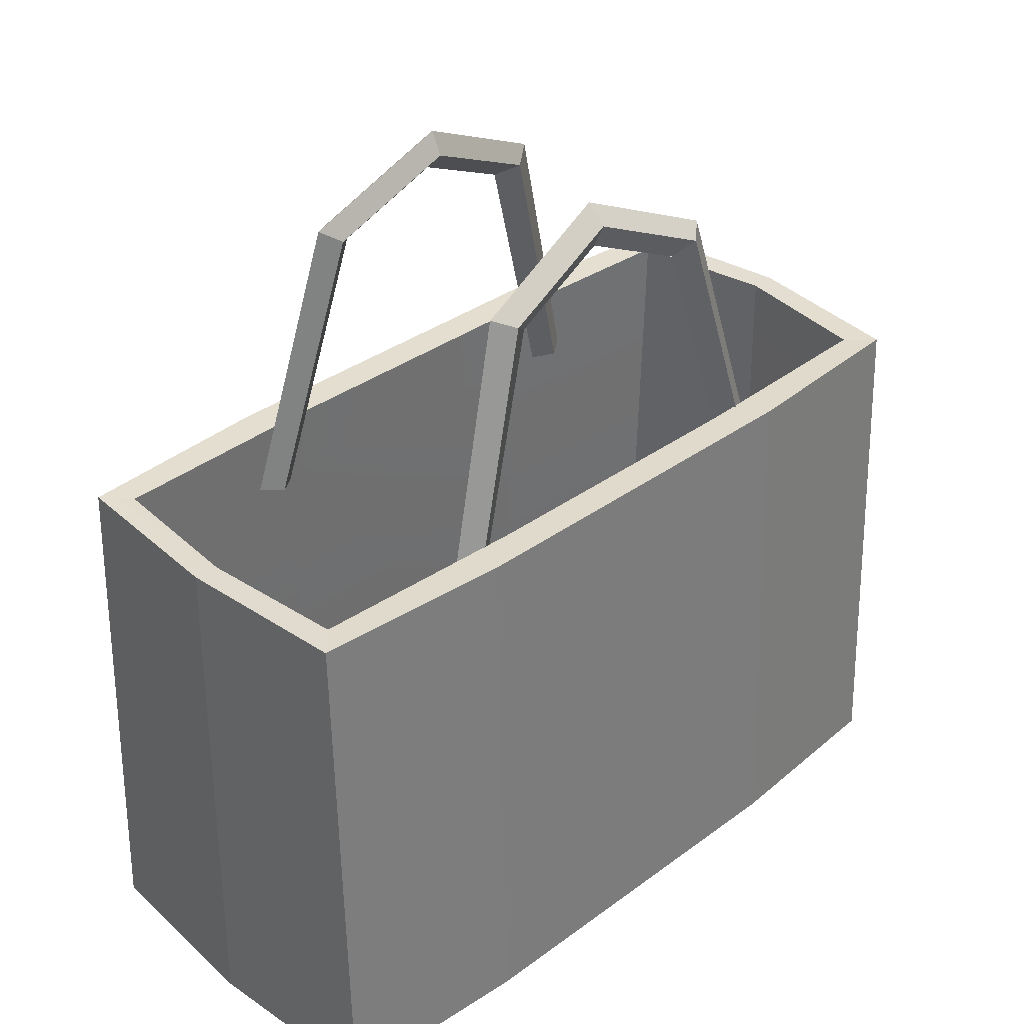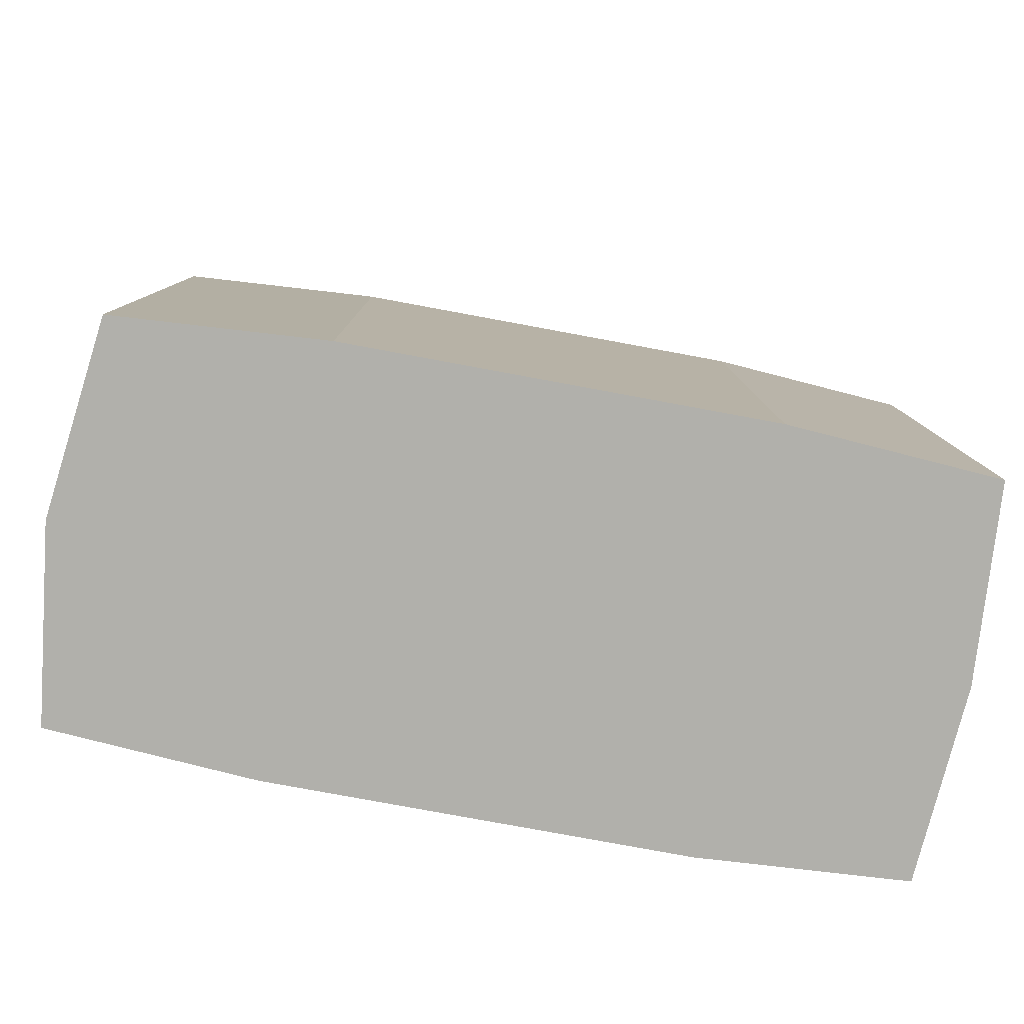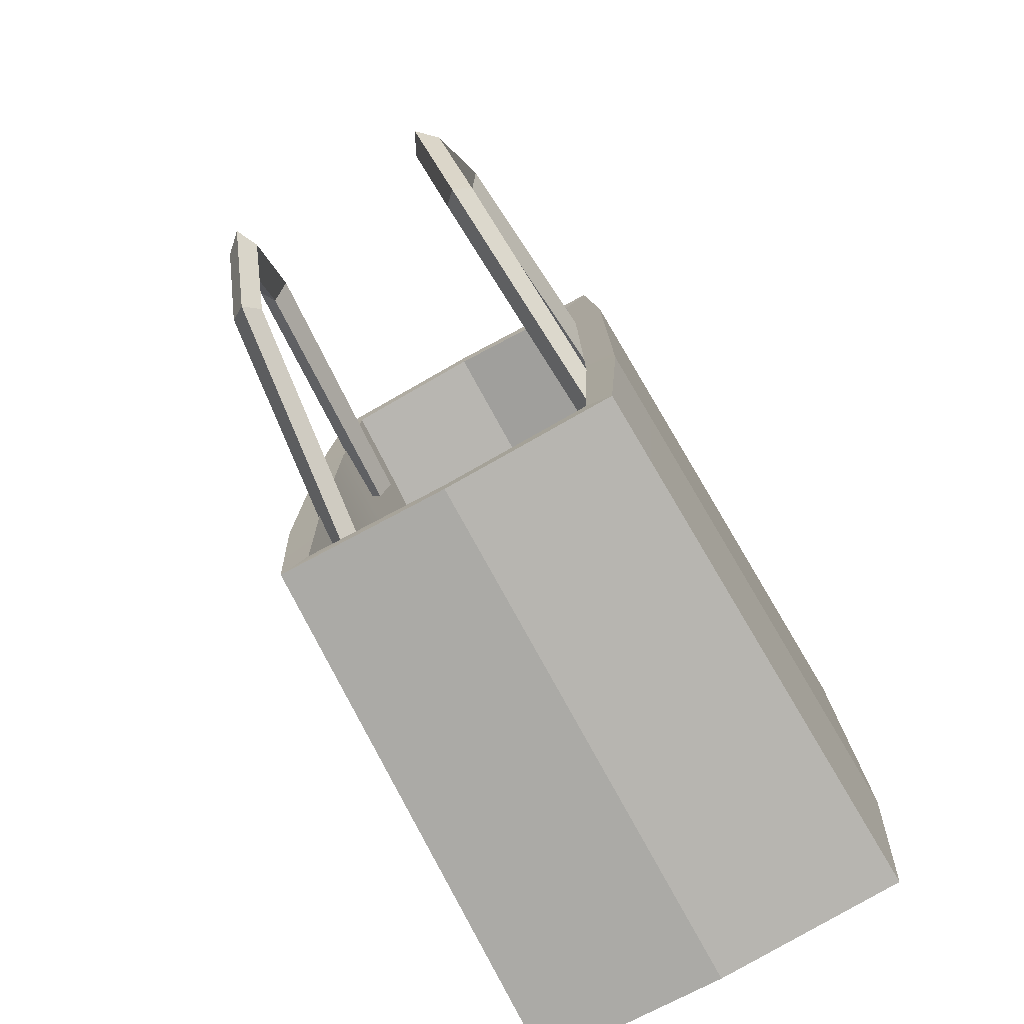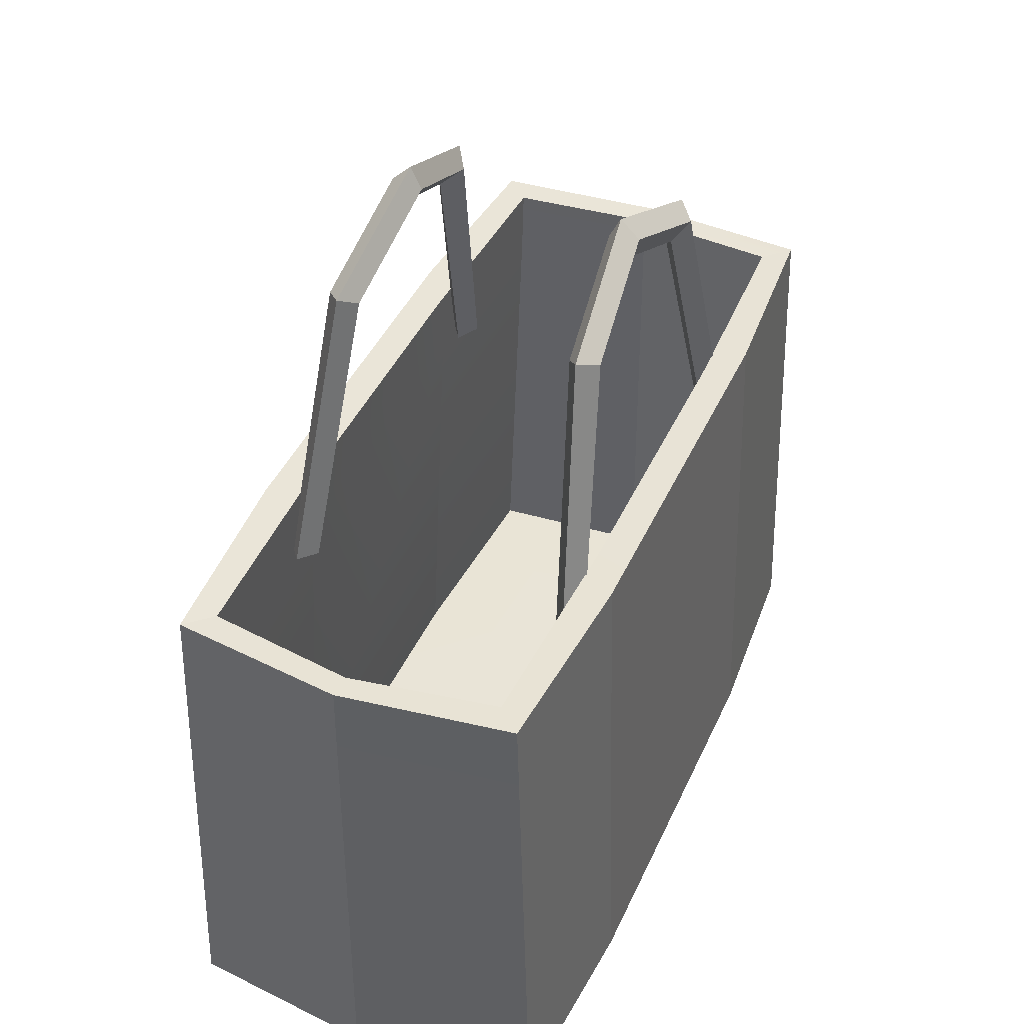
<metadata>
{"format":"obj","ext":"obj","renderer":"f3d","projection":"perspective","resolution":1024,"background":"white","views":[{"elev":34.8,"azim":-134.3,"up":"+Y"},{"elev":-78.4,"azim":79.5,"up":"+Y"},{"elev":-77.8,"azim":-151.2,"up":"+Z"},{"elev":43.0,"azim":23.2,"up":"+Y"}]}
</metadata>
<code>
g beach-bag
v -0.1402 0.3504 -0.1476
v -0.1301 0.3504 -0.2953
v -0.1283 0.402 -0.2946
v -0.1385 0.402 -0.1473
v -0 0.3504 -0.3048
v -0 0.402 -0.3041
v -0.1283 0.402 -0.2946
v -0.1301 0.3504 -0.2953
v -0.1033 0.5582 0.09107
v -0.09529 0.6002 0.0002068
v -0.08104 0.6137 0.0001359
v -0.09048 0.5648 0.1056
v -0.1185 0.354 -0.1482
v -0.1033 0.5582 -0.0908
v -0.09365 0.5473 -0.07582
v -0.1078 0.3515 -0.1331
v -0.1033 0.5582 -0.0908
v -0.09048 0.5648 -0.1054
v -0.08104 0.6137 0.0001359
v -0.09529 0.6002 0.0002068
v -0.1402 0.3504 -0.1201
v -0.1402 0.3504 -0.1476
v -0.1385 0.402 -0.1473
v -0.1385 0.402 -0.1198
v -0 0.3504 0.3125
v -0 0.402 0.3118
v 0.1283 0.402 0.2946
v 0.1301 0.3504 0.2953
v -0 0.01621 -0.2947
v -0.1258 0.01621 -0.2851
v -0.1106 0.3496 -0.2771
v -0 0.3496 -0.2866
v -0.109 0.4012 -0.2763
v -0 0.4012 -0.2858
v 0.1402 0.3504 -0.1476
v 0.1385 0.402 -0.1473
v 0.1283 0.402 -0.2946
v 0.1301 0.3504 -0.2953
v 0.09529 0.6002 0.0002046
v 0.1033 0.5582 0.09107
v 0.09048 0.5648 0.1056
v 0.08104 0.6137 0.0001359
v 0.1033 0.5582 -0.0908
v 0.1185 0.354 -0.1482
v 0.1078 0.3515 -0.1331
v 0.09365 0.5473 -0.07582
v 0.1033 0.5582 -0.0908
v 0.09529 0.6002 0.0002046
v 0.08104 0.6137 0.0001359
v 0.09048 0.5648 -0.1054
v 0.1402 0.3504 -0.1201
v 0.1385 0.402 -0.1473
v 0.1402 0.3504 -0.1476
v 0.1385 0.402 -0.1198
v 0.1402 0.3504 0.1201
v 0.1385 0.402 0.1198
v 0.1402 0.3504 0.1476
v 0.1385 0.402 0.1473
v -0 0.4012 0.2935
v 0.1106 0.3496 0.2771
v 0.109 0.4012 0.2763
v -0 0.3496 0.2943
v 0.1258 0.01621 0.2851
v -0 0.01621 0.3023
v -0.1336 0.01763 -0.124
v -0.1106 0.3496 -0.2771
v -0.1258 0.01621 -0.2851
v -0.1163 0.3496 -0.1205
v -0.109 0.4012 -0.2763
v -0.1146 0.4012 -0.1123
v -0.1163 0.3496 0.1205
v -0.1146 0.4012 0.1123
v -0.1336 0.01763 0.124
v -0.1336 0.01763 -0.124
v -0.1106 0.3496 0.2771
v -0.109 0.4012 0.2763
v -0.1258 0.01621 0.2851
v -0.1336 0.01763 0.124
v -0.08104 0.6137 0.0001359
v -0.07257 0.5966 6.859e-05
v -0.08049 0.555 0.09102
v -0.09048 0.5648 0.1056
v -0.09365 0.5473 -0.07582
v -0.08049 0.555 -0.09075
v -0.09681 0.3537 -0.148
v -0.1078 0.3515 -0.1331
v -0.07257 0.5966 6.859e-05
v -0.08104 0.6137 0.0001359
v -0.09048 0.5648 -0.1054
v -0.08049 0.555 -0.09075
v -0.09048 0.5648 0.1056
v -0.08049 0.555 0.09102
v -0.09681 0.3537 0.1483
v -0.1076 0.3564 0.1633
v -0 0.402 -0.3041
v -0.109 0.4012 -0.2763
v -0.1283 0.402 -0.2946
v -0 0.4012 -0.2858
v 0.1283 0.402 -0.2946
v 0.109 0.4012 -0.2763
v 0.1385 0.402 -0.1473
v 0.109 0.4012 -0.2763
v 0.1146 0.4012 -0.1123
v 0.1385 0.402 -0.1198
v 0.1336 0.01763 -0.124
v 0.1258 0.01621 -0.2851
v 0.1106 0.3496 -0.2771
v 0.1163 0.3496 -0.1205
v 0.109 0.4012 -0.2763
v 0.1146 0.4012 -0.1123
v 0.1163 0.3496 0.1205
v 0.1146 0.4012 0.1123
v 0.1336 0.01763 0.124
v 0.1336 0.01763 -0.124
v 0.1106 0.3496 0.2771
v 0.109 0.4012 0.2763
v 0.1258 0.01621 0.2851
v 0.1336 0.01763 0.124
v 0.07257 0.5966 6.656e-05
v 0.08104 0.6137 0.0001359
v 0.09048 0.5648 0.1056
v 0.08049 0.555 0.09102
v 0.1185 0.354 0.1484
v 0.1033 0.5582 0.09107
v 0.09365 0.5473 0.07609
v 0.1078 0.3515 0.1334
v 0.08049 0.555 -0.09075
v 0.09048 0.5648 -0.1054
v 0.08104 0.6137 0.0001359
v 0.07257 0.5966 6.656e-05
v 0.08698 0.5819 0.0001359
v 0.07257 0.5966 6.656e-05
v 0.08049 0.555 0.09102
v 0.09365 0.5473 0.07609
v -0 0.001979 0.15
v -0.1521 0.001979 0.122
v -0.1521 0.001979 0.15
v -0 0.001979 0.122
v 0.1521 0.001979 0.15
v 0.1521 0.001979 0.122
v -0.1076 0.3564 0.1633
v -0.09681 0.3537 0.1483
v -0.1078 0.3515 0.1334
v -0.1185 0.354 0.1484
v -0.1385 0.402 0.1473
v -0.109 0.4012 0.2763
v -0.1283 0.402 0.2946
v -0.1146 0.4012 0.1123
v -0.1385 0.402 0.1198
v -0 0.402 0.3118
v 0.109 0.4012 0.2763
v 0.1283 0.402 0.2946
v -0 0.4012 0.2935
v -0.1283 0.402 0.2946
v -0.109 0.4012 0.2763
v -0.1076 0.3564 0.1633
v -0.1185 0.354 0.1484
v -0.1033 0.5582 0.09107
v -0.09048 0.5648 0.1056
v 0.09365 0.5473 -0.07582
v 0.1078 0.3515 -0.1331
v 0.09681 0.3537 -0.148
v 0.08049 0.555 -0.09075
v 0.09048 0.5648 -0.1054
v 0.08049 0.555 -0.09075
v 0.09681 0.3537 -0.148
v 0.1076 0.3564 -0.163
v 0.09365 0.5473 -0.07582
v 0.08049 0.555 -0.09075
v 0.07257 0.5966 6.656e-05
v 0.08698 0.5819 0.0001359
v 0.1076 0.3564 -0.163
v 0.09681 0.3537 -0.148
v 0.1078 0.3515 -0.1331
v 0.1185 0.354 -0.1482
v -0.09365 0.5473 0.07609
v -0.1033 0.5582 0.09107
v -0.1185 0.354 0.1484
v -0.1078 0.3515 0.1334
v 0.1033 0.5582 0.09107
v 0.1185 0.354 0.1484
v 0.1076 0.3564 0.1633
v 0.09048 0.5648 0.1056
v 0.1283 0.402 0.2946
v 0.109 0.4012 0.2763
v 0.1146 0.4012 0.1123
v 0.1385 0.402 0.1473
v 0.1385 0.402 0.1198
v 0.1301 0.3504 0.2953
v 0.1283 0.402 0.2946
v 0.1385 0.402 0.1473
v 0.1402 0.3504 0.1476
v -0.1301 0.3504 0.2953
v -0.1402 0.3504 0.1476
v -0.1385 0.402 0.1473
v -0.1283 0.402 0.2946
v -0.1283 0.402 -0.2946
v -0.109 0.4012 -0.2763
v -0.1146 0.4012 -0.1123
v -0.1385 0.402 -0.1473
v -0.1385 0.402 -0.1198
v -0 0.001979 -0.15
v -0.1521 0.001979 -0.15
v -0.1521 0.001979 -0.122
v -0 0.001979 -0.122
v 0.1521 0.001979 -0.15
v 0.1521 0.001979 -0.122
v -0 0.01621 -0.2947
v 0.1258 0.01621 -0.2851
v 0.1336 0.01763 -0.124
v -0 0.01763 -0.124
v -0.1258 0.01621 -0.2851
v -0.1336 0.01763 -0.124
v -0.1336 0.01763 0.124
v -0 0.01763 0.124
v -0.1258 0.01621 0.2851
v 0.1336 0.01763 0.124
v -0 0.01621 0.3023
v 0.1258 0.01621 0.2851
v 0.1521 0.001979 -0.122
v 0.1402 0.3504 -0.1201
v 0.1402 0.3504 -0.1476
v 0.1521 0.001979 -0.15
v -0.1521 0.001979 -0.122
v -0.1521 0.001979 -0.15
v -0.1402 0.3504 -0.1476
v -0.1402 0.3504 -0.1201
v -0.1521 0.001979 0.15
v -0.1521 0.001979 0.122
v -0.1402 0.3504 0.1201
v -0.1402 0.3504 0.1476
v 0.1521 0.001979 0.15
v 0.1402 0.3504 0.1476
v 0.1402 0.3504 0.1201
v 0.1521 0.001979 0.122
v -0.1385 0.402 0.1198
v -0.1385 0.402 -0.1198
v -0.1146 0.4012 -0.1123
v -0.1146 0.4012 0.1123
v 0.1385 0.402 0.1198
v 0.1146 0.4012 0.1123
v 0.1146 0.4012 -0.1123
v 0.1385 0.402 -0.1198
v -0.1402 0.3504 0.1476
v -0.1402 0.3504 0.1201
v -0.1385 0.402 0.1198
v -0.1385 0.402 0.1473
v -0.1402 0.3504 0.1201
v -0.1402 0.3504 -0.1201
v -0.1385 0.402 -0.1198
v -0.1385 0.402 0.1198
v -0.1106 0.3496 0.2771
v -0.1258 0.01621 0.2851
v -0 0.01621 0.3023
v -0 0.3496 0.2943
v -0.109 0.4012 0.2763
v -0 0.4012 0.2935
v 0.1106 0.3496 -0.2771
v -0 0.4012 -0.2858
v 0.109 0.4012 -0.2763
v -0 0.3496 -0.2866
v 0.1258 0.01621 -0.2851
v -0 0.01621 -0.2947
v -0.1301 0.3504 0.2953
v -0.1283 0.402 0.2946
v -0 0.402 0.3118
v -0 0.3504 0.3125
v 0.1301 0.3504 -0.2953
v 0.1283 0.402 -0.2946
v -0 0.402 -0.3041
v -0 0.3504 -0.3048
v -0.1185 0.354 -0.1482
v -0.1078 0.3515 -0.1331
v -0.1076 0.3564 -0.163
v -0.09681 0.3537 -0.148
v -0.08698 0.5819 0.0002591
v -0.07257 0.5966 6.859e-05
v -0.08049 0.555 -0.09075
v -0.09365 0.5473 -0.07582
v -0.1076 0.3564 -0.163
v -0.09681 0.3537 -0.148
v -0.08049 0.555 -0.09075
v -0.09048 0.5648 -0.1054
v -0.09365 0.5473 0.07609
v -0.08049 0.555 0.09102
v -0.07257 0.5966 6.859e-05
v -0.08698 0.5819 0.0002591
v -0.09365 0.5473 -0.07582
v -0.1033 0.5582 -0.0908
v -0.09529 0.6002 0.0002068
v -0.08698 0.5819 0.0002591
v -0.1033 0.5582 -0.0908
v -0.1185 0.354 -0.1482
v -0.1076 0.3564 -0.163
v -0.09048 0.5648 -0.1054
v -0.08698 0.5819 0.0002591
v -0.09529 0.6002 0.0002068
v -0.1033 0.5582 0.09107
v -0.09365 0.5473 0.07609
v 0.1078 0.3515 0.1334
v 0.09681 0.3537 0.1483
v 0.1076 0.3564 0.1633
v 0.1185 0.354 0.1484
v 0.09681 0.3537 0.1483
v 0.1078 0.3515 0.1334
v 0.09365 0.5473 0.07609
v 0.08049 0.555 0.09102
v 0.09529 0.6002 0.0002046
v 0.1033 0.5582 -0.0908
v 0.09365 0.5473 -0.07582
v 0.08698 0.5819 0.0001359
v 0.1185 0.354 -0.1482
v 0.1033 0.5582 -0.0908
v 0.09048 0.5648 -0.1054
v 0.1076 0.3564 -0.163
v 0.1033 0.5582 0.09107
v 0.09529 0.6002 0.0002046
v 0.08698 0.5819 0.0001359
v 0.09365 0.5473 0.07609
v -0.1078 0.3515 0.1334
v -0.09681 0.3537 0.1483
v -0.08049 0.555 0.09102
v -0.09365 0.5473 0.07609
v 0.1076 0.3564 0.1633
v 0.09681 0.3537 0.1483
v 0.08049 0.555 0.09102
v 0.09048 0.5648 0.1056
v -0 0.001979 0.15
v -0.1521 0.001979 0.15
v -0.142 0.001979 0.3
v -0 0.001979 0.3172
v -0.1521 0.001979 -0.15
v -0.142 0.001979 -0.3
v -0.1301 0.3504 -0.2953
v -0.1402 0.3504 -0.1476
v -0 0.001979 0.3172
v -0 0.3504 0.3125
v 0.1301 0.3504 0.2953
v 0.142 0.001979 0.3
v 0.1521 0.001979 -0.15
v 0.1402 0.3504 -0.1476
v 0.1301 0.3504 -0.2953
v 0.142 0.001979 -0.3
v 0.142 0.001979 0.3
v 0.1301 0.3504 0.2953
v 0.1402 0.3504 0.1476
v 0.1521 0.001979 0.15
v -0.142 0.001979 0.3
v -0.1521 0.001979 0.15
v -0.1402 0.3504 0.1476
v -0.1301 0.3504 0.2953
v -0 0.001979 -0.3096
v 0.1521 0.001979 -0.15
v 0.142 0.001979 -0.3
v -0 0.001979 -0.15
v -0.142 0.001979 -0.3
v -0.1521 0.001979 -0.15
v -0.1521 0.001979 0.122
v -0.1521 0.001979 -0.122
v -0.1402 0.3504 -0.1201
v -0.1402 0.3504 0.1201
v 0.1521 0.001979 0.122
v 0.1402 0.3504 0.1201
v 0.1402 0.3504 -0.1201
v 0.1521 0.001979 -0.122
v -0 0.001979 -0.122
v -0.1521 0.001979 -0.122
v -0.1521 0.001979 0.122
v -0 0.001979 0.122
v 0.1521 0.001979 -0.122
v 0.1521 0.001979 0.122
v -0 0.001979 -0.3096
v -0 0.3504 -0.3048
v -0.1301 0.3504 -0.2953
v -0.142 0.001979 -0.3
v 0.142 0.001979 -0.3
v 0.1301 0.3504 -0.2953
v -0 0.3504 -0.3048
v -0 0.001979 -0.3096
v -0.142 0.001979 0.3
v -0.1301 0.3504 0.2953
v -0 0.3504 0.3125
v -0 0.001979 0.3172
v 0.1521 0.001979 0.15
v -0 0.001979 0.15
v -0 0.001979 0.3172
v 0.142 0.001979 0.3
g beach-bag_0
f 3 2 1
f 4 3 1
f 7 6 5
f 8 7 5
f 11 10 9
f 12 11 9
f 15 14 13
f 16 15 13
f 19 18 17
f 20 19 17
f 23 22 21
f 24 23 21
f 27 26 25
f 28 27 25
f 31 30 29
f 32 31 29
f 33 31 32
f 34 33 32
f 37 36 35
f 38 37 35
f 41 40 39
f 42 41 39
f 45 44 43
f 46 45 43
f 49 48 47
f 50 49 47
f 53 52 51
f 52 54 51
f 51 54 55
f 54 56 55
f 55 56 57
f 56 58 57
f 61 60 59
f 60 62 59
f 60 63 62
f 63 64 62
f 67 66 65
f 66 68 65
f 66 69 68
f 69 70 68
f 68 70 71
f 70 72 71
f 68 71 73
f 74 68 73
f 71 72 75
f 72 76 75
f 71 75 77
f 78 71 77
f 81 80 79
f 82 81 79
f 85 84 83
f 86 85 83
f 89 88 87
f 90 89 87
f 93 92 91
f 94 93 91
f 97 96 95
f 96 98 95
f 95 98 99
f 98 100 99
f 99 102 101
f 102 103 101
f 101 103 104
f 107 106 105
f 108 107 105
f 109 107 108
f 110 109 108
f 110 108 111
f 112 110 111
f 111 108 113
f 108 114 113
f 112 111 115
f 116 112 115
f 115 111 117
f 111 118 117
f 121 120 119
f 122 121 119
f 125 124 123
f 126 125 123
f 129 128 127
f 130 129 127
f 133 132 131
f 134 133 131
f 137 136 135
f 136 138 135
f 135 138 139
f 138 140 139
f 143 142 141
f 144 143 141
f 147 146 145
f 146 148 145
f 148 149 145
f 152 151 150
f 151 153 150
f 150 153 154
f 153 155 154
f 158 157 156
f 159 158 156
f 162 161 160
f 163 162 160
f 166 165 164
f 167 166 164
f 170 169 168
f 171 170 168
f 174 173 172
f 175 174 172
f 178 177 176
f 179 178 176
f 182 181 180
f 183 182 180
f 186 185 184
f 187 186 184
f 188 186 187
f 191 190 189
f 192 191 189
f 195 194 193
f 196 195 193
f 199 198 197
f 200 199 197
f 199 200 201
f 204 203 202
f 205 204 202
f 205 202 206
f 207 205 206
f 210 209 208
f 211 210 208
f 211 208 212
f 213 211 212
f 211 213 214
f 210 211 215
f 215 211 214
f 214 216 215
f 217 210 215
f 216 218 215
f 215 218 217
f 218 219 217
f 222 221 220
f 223 222 220
f 226 225 224
f 227 226 224
f 230 229 228
f 231 230 228
f 234 233 232
f 235 234 232
f 238 237 236
f 239 238 236
f 242 241 240
f 243 242 240
f 246 245 244
f 247 246 244
f 250 249 248
f 251 250 248
f 254 253 252
f 255 254 252
f 255 252 256
f 257 255 256
f 260 259 258
f 259 261 258
f 258 261 262
f 261 263 262
f 266 265 264
f 267 266 264
f 270 269 268
f 271 270 268
f 274 273 272
f 274 275 273
f 278 277 276
f 279 278 276
f 282 281 280
f 283 282 280
f 286 285 284
f 287 286 284
f 290 289 288
f 291 290 288
f 294 293 292
f 295 294 292
f 298 297 296
f 299 298 296
f 302 301 300
f 302 300 303
f 306 305 304
f 307 306 304
f 310 309 308
f 311 310 308
f 314 313 312
f 315 314 312
f 318 317 316
f 319 318 316
f 322 321 320
f 323 322 320
f 326 325 324
f 327 326 324
g beach-bag_1
f 330 329 328
f 331 330 328
f 334 333 332
f 335 334 332
f 338 337 336
f 339 338 336
f 342 341 340
f 343 342 340
f 346 345 344
f 347 346 344
f 350 349 348
f 351 350 348
f 354 353 352
f 353 355 352
f 352 355 356
f 355 357 356
f 360 359 358
f 361 360 358
f 364 363 362
f 365 364 362
f 368 367 366
f 369 368 366
f 369 366 370
f 371 369 370
f 374 373 372
f 375 374 372
f 378 377 376
f 379 378 376
f 382 381 380
f 383 382 380
f 386 385 384
f 387 386 384

</code>
